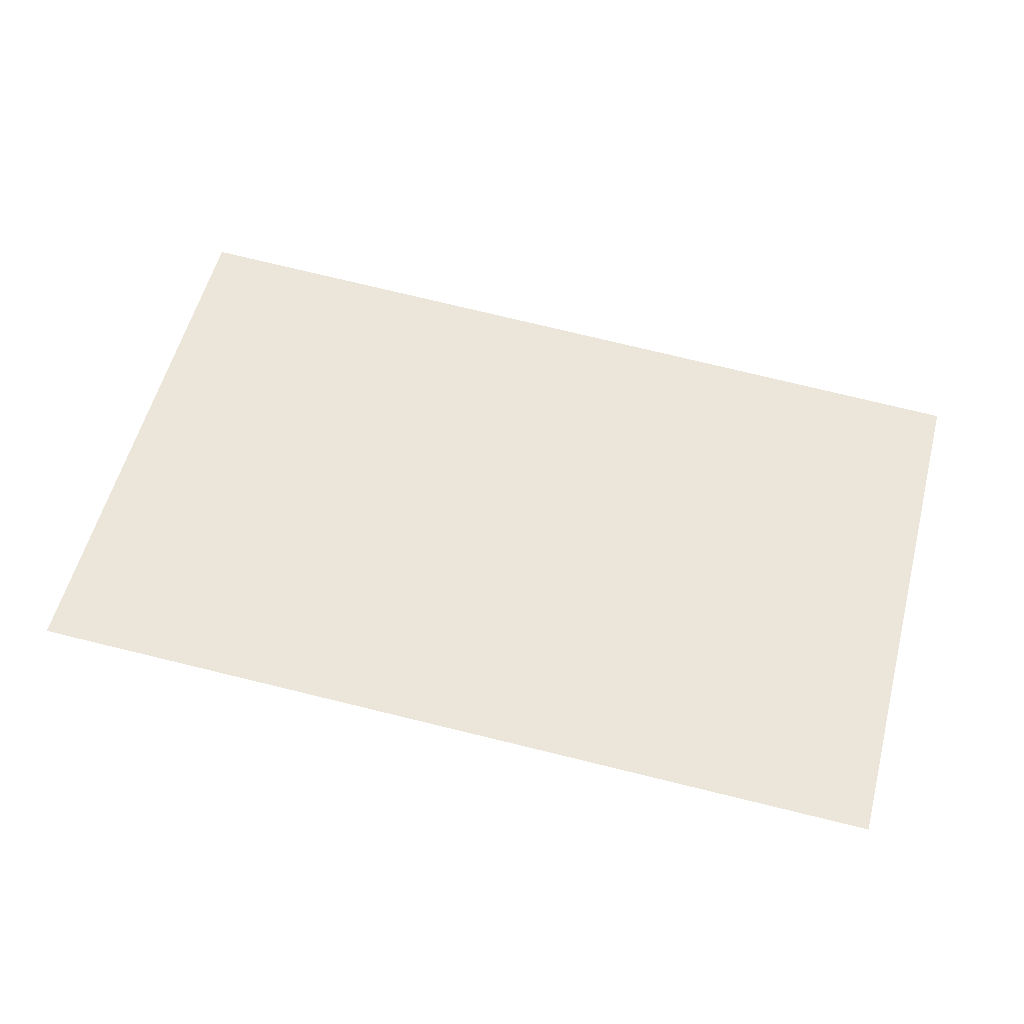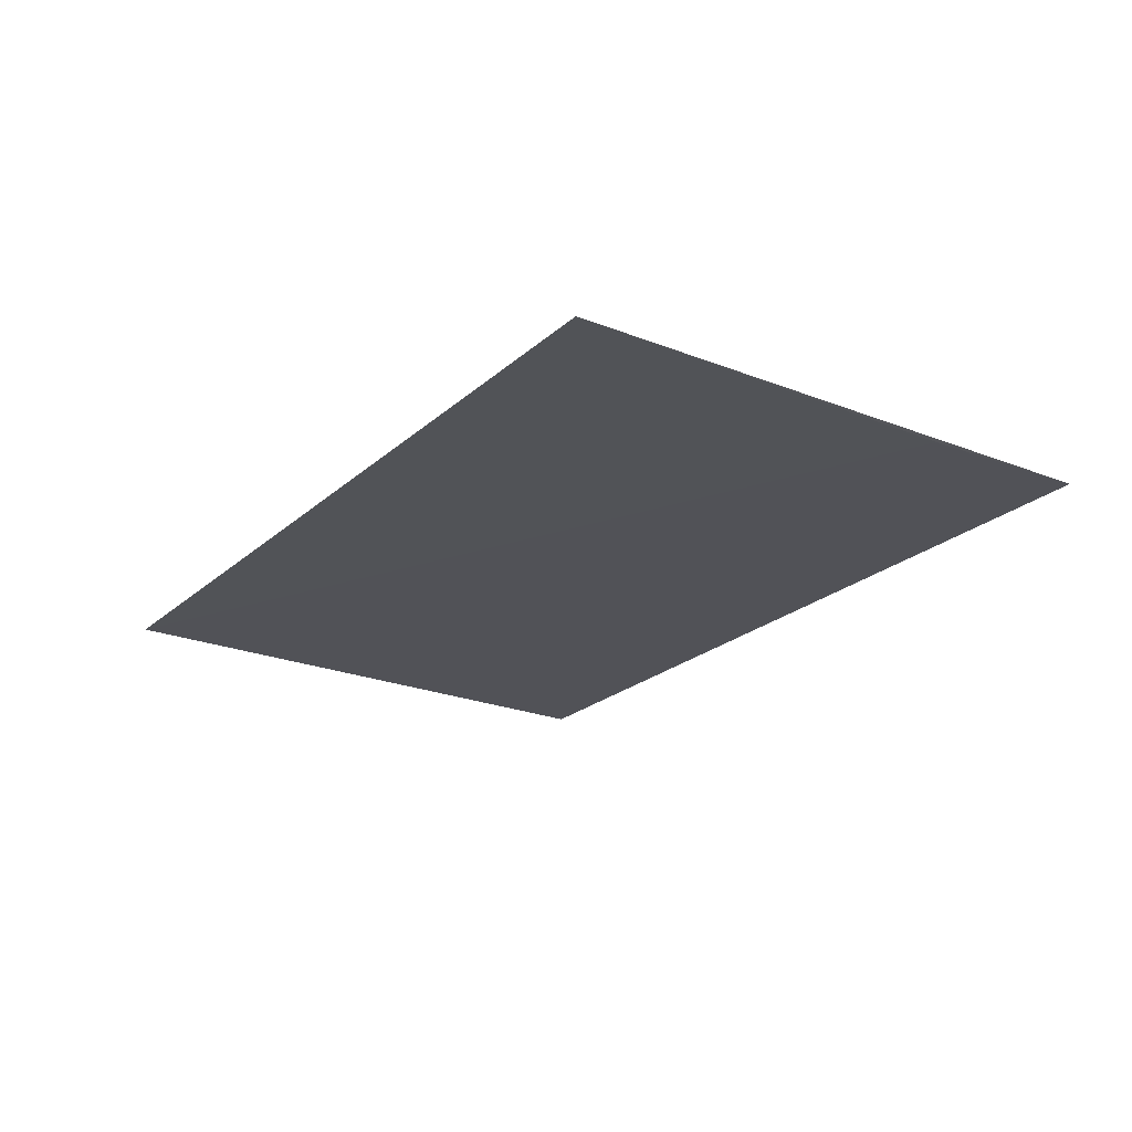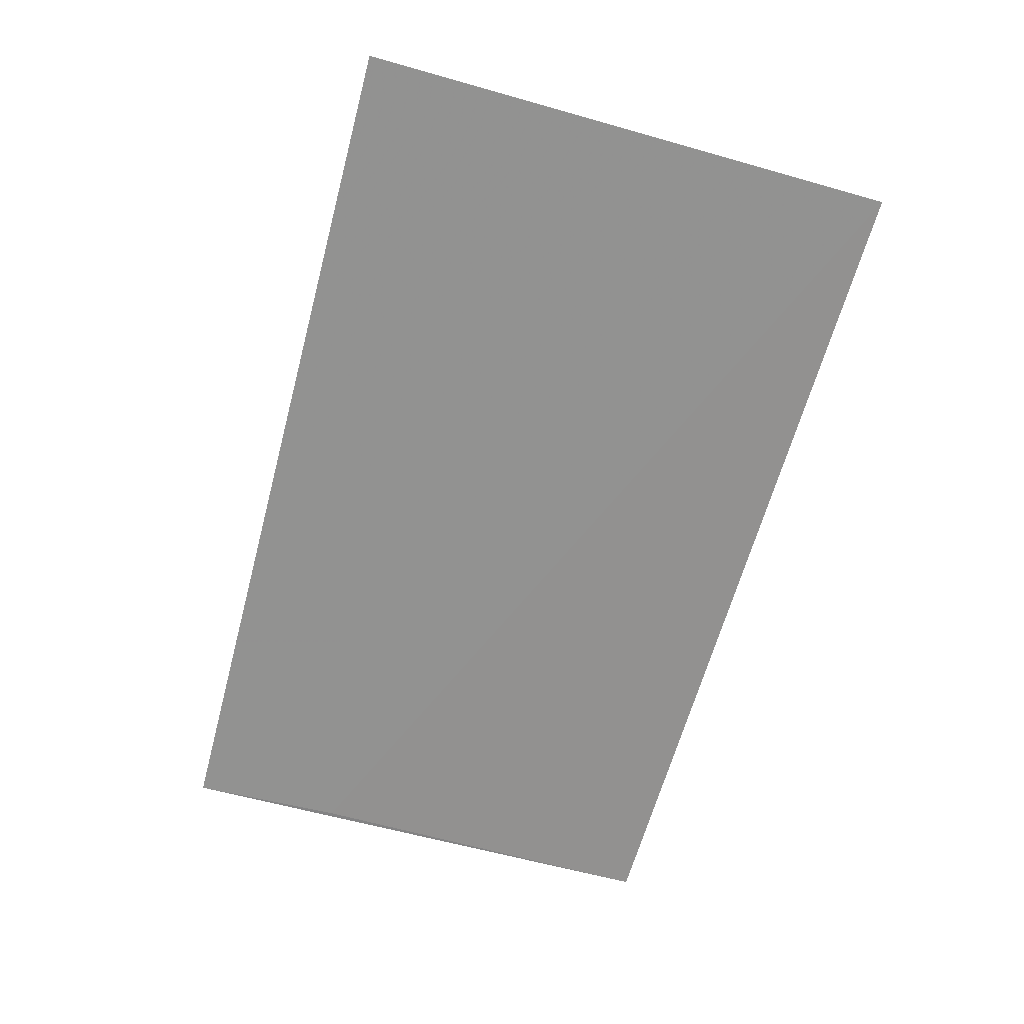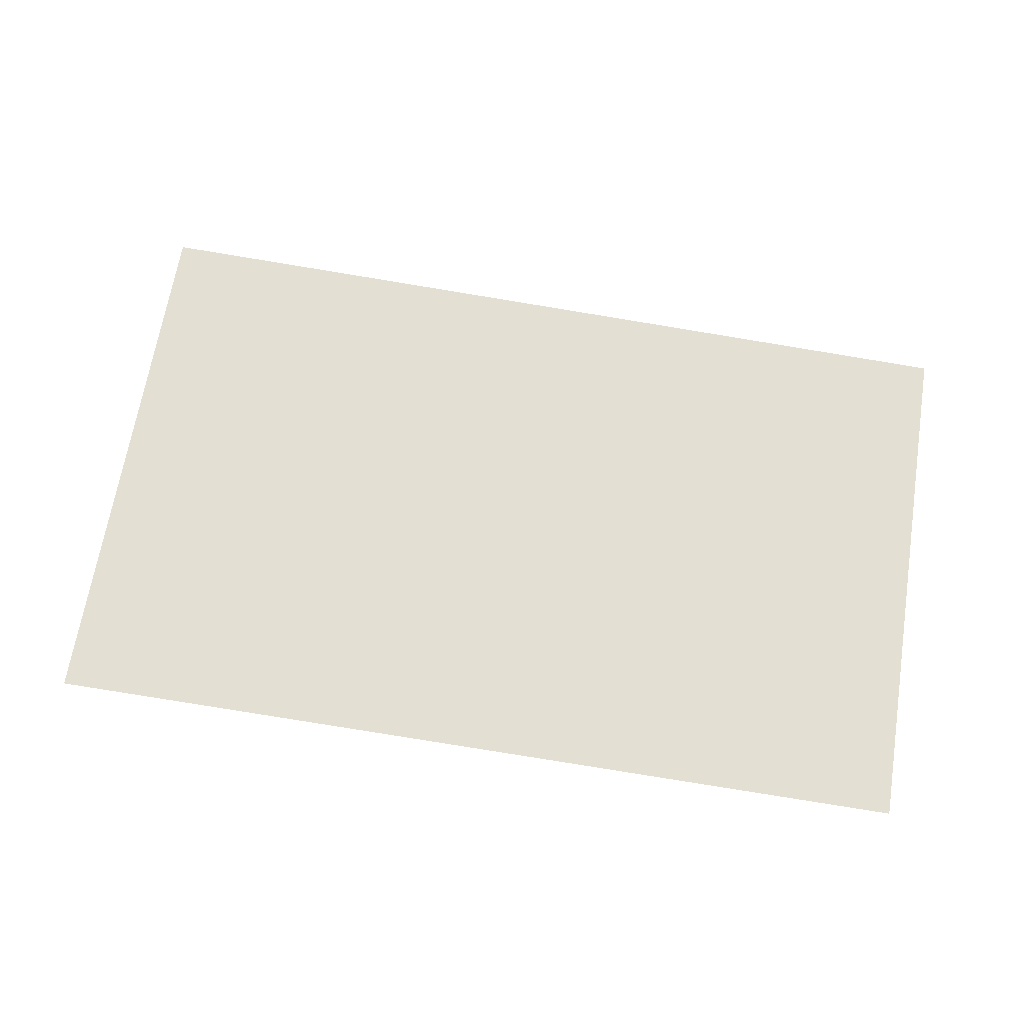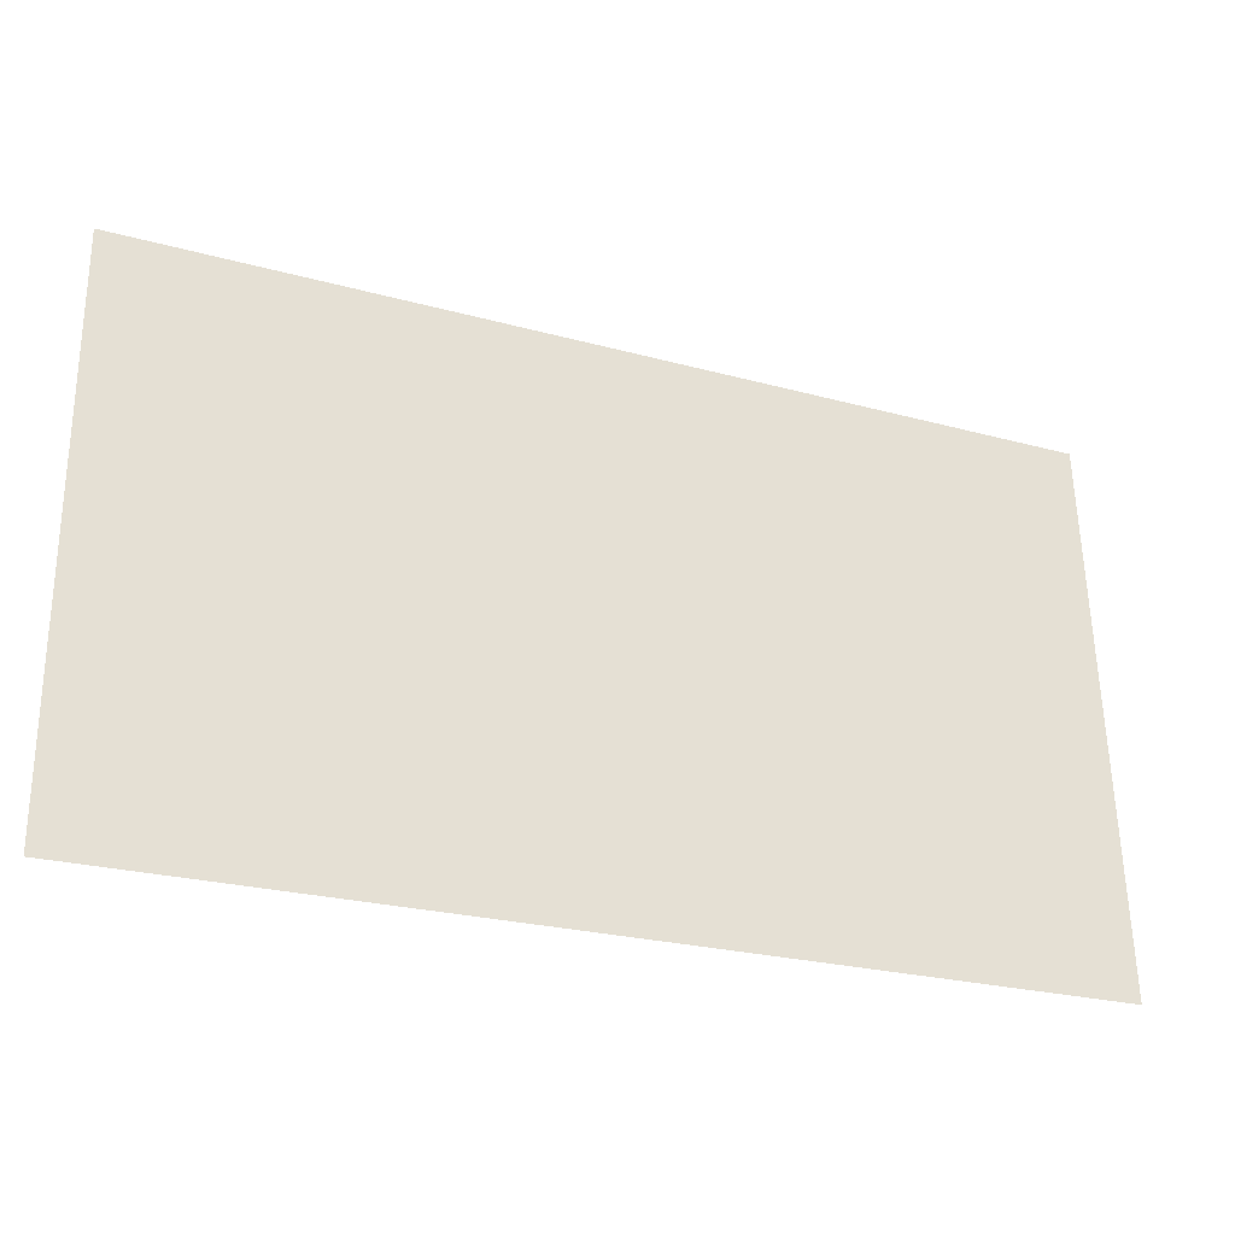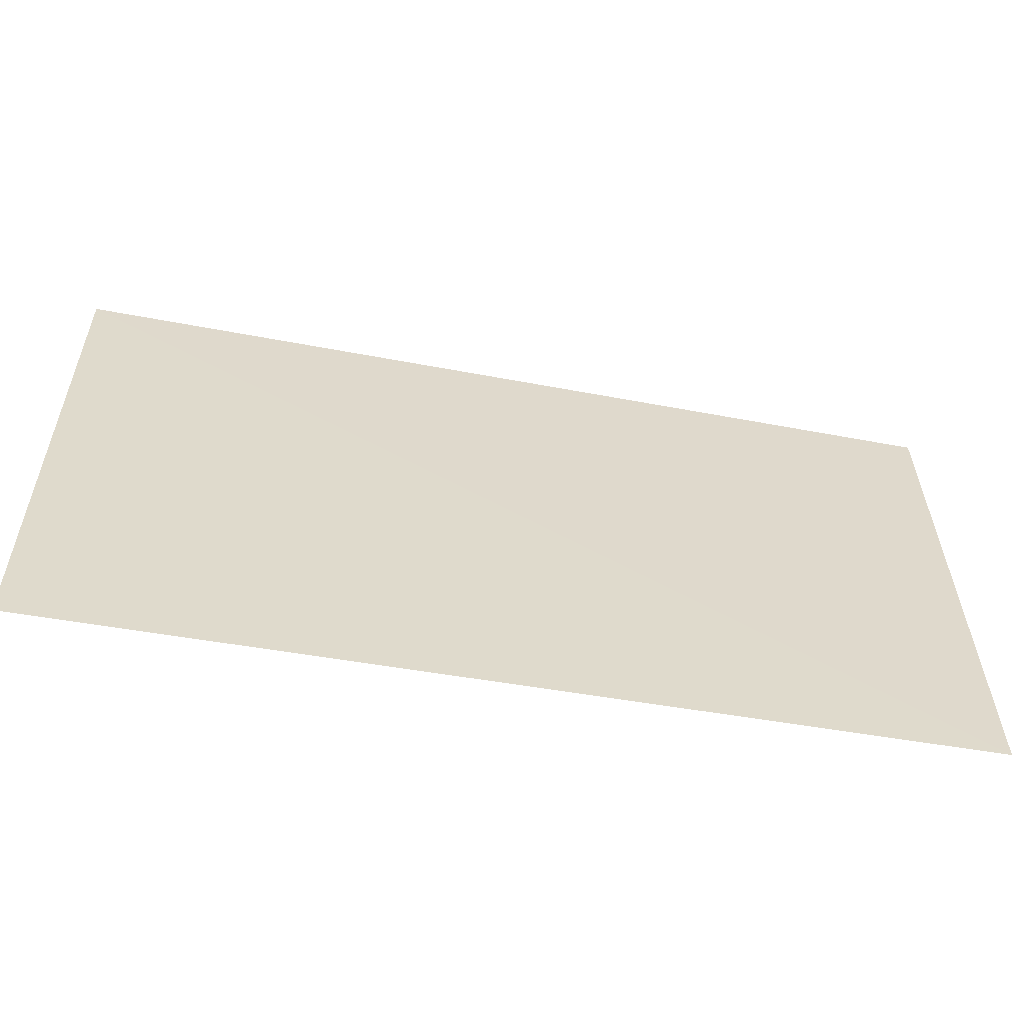
<metadata>
{"format":"obj","ext":"obj","renderer":"f3d","projection":"perspective","resolution":1024,"background":"white","views":[{"elev":59.3,"azim":-165.0,"up":"+Y"},{"elev":-20.0,"azim":-122.5,"up":"+Y"},{"elev":-67.0,"azim":74.0,"up":"+Y"},{"elev":68.9,"azim":-170.6,"up":"+Y"},{"elev":-28.2,"azim":159.0,"up":"+Z"},{"elev":-55.5,"azim":169.0,"up":"+Z"}]}
</metadata>
<code>
v -0.135 -0.02079 0.06219
v -0.1351 -0.02076 0.06137
v -0.1717 -0.01959 0.03947
v -0.1716 -0.02047 0.06138
v -0.135 -0.01993 0.03939
v -0.1714 -0.02023 0.05492
f 1 3 4
f 5 3 1
f 6 4 3
f 6 3 5
f 6 5 1
f 6 1 4

</code>
